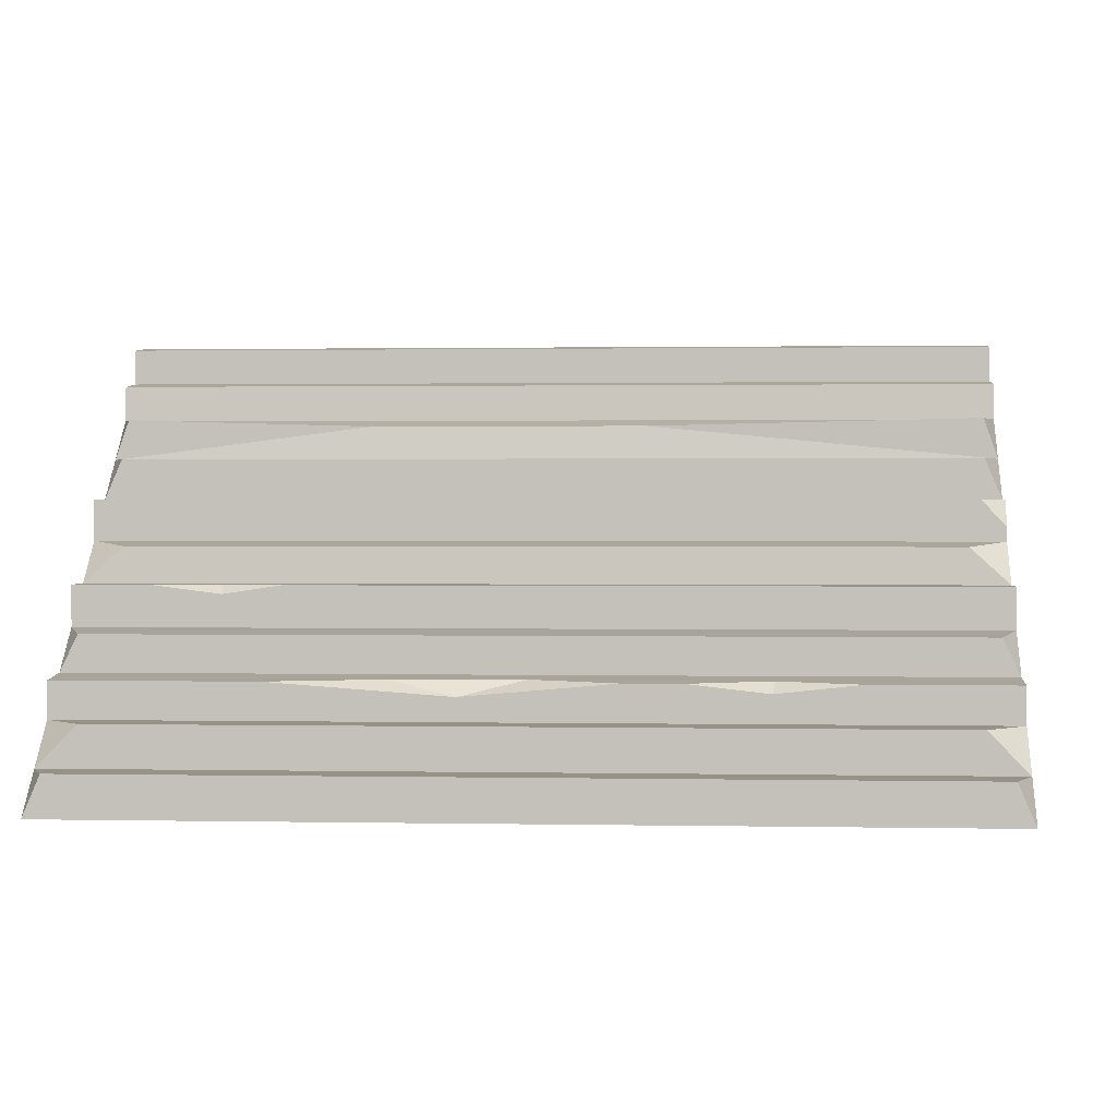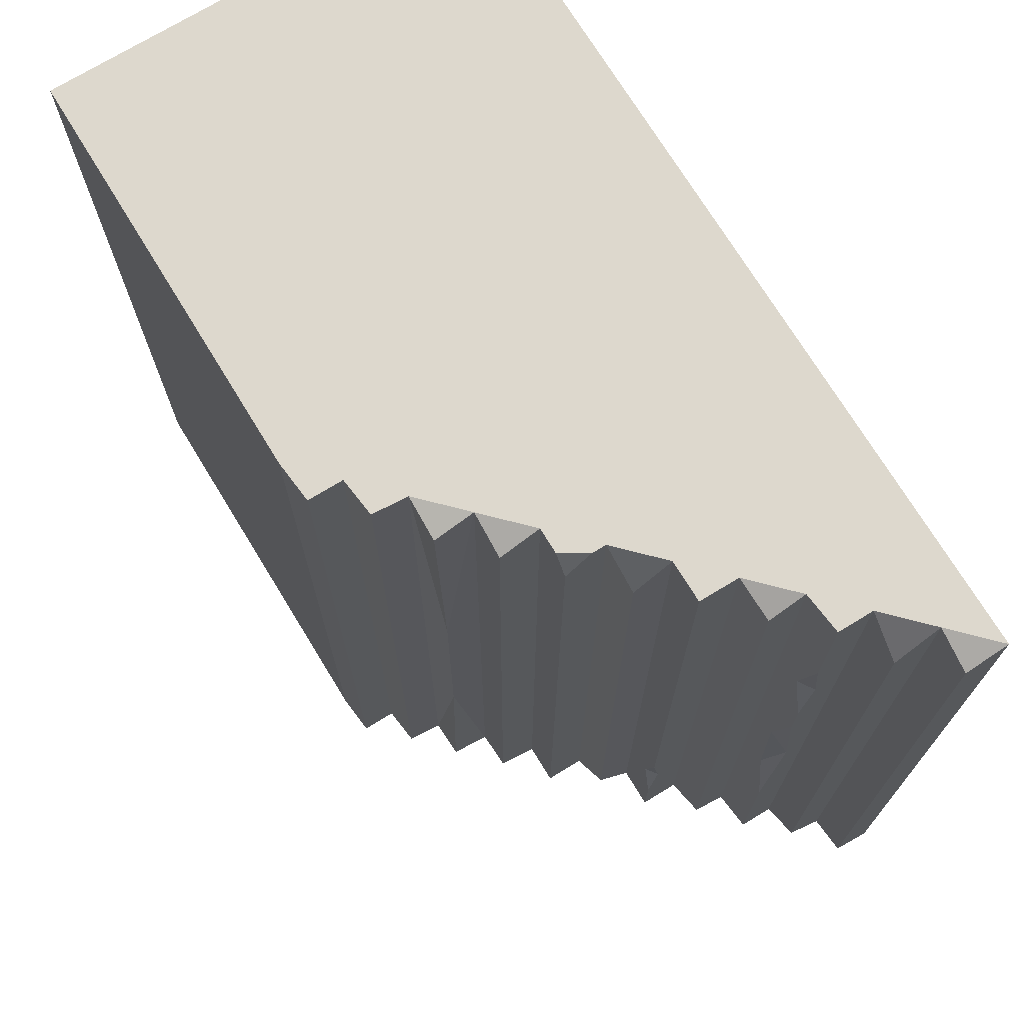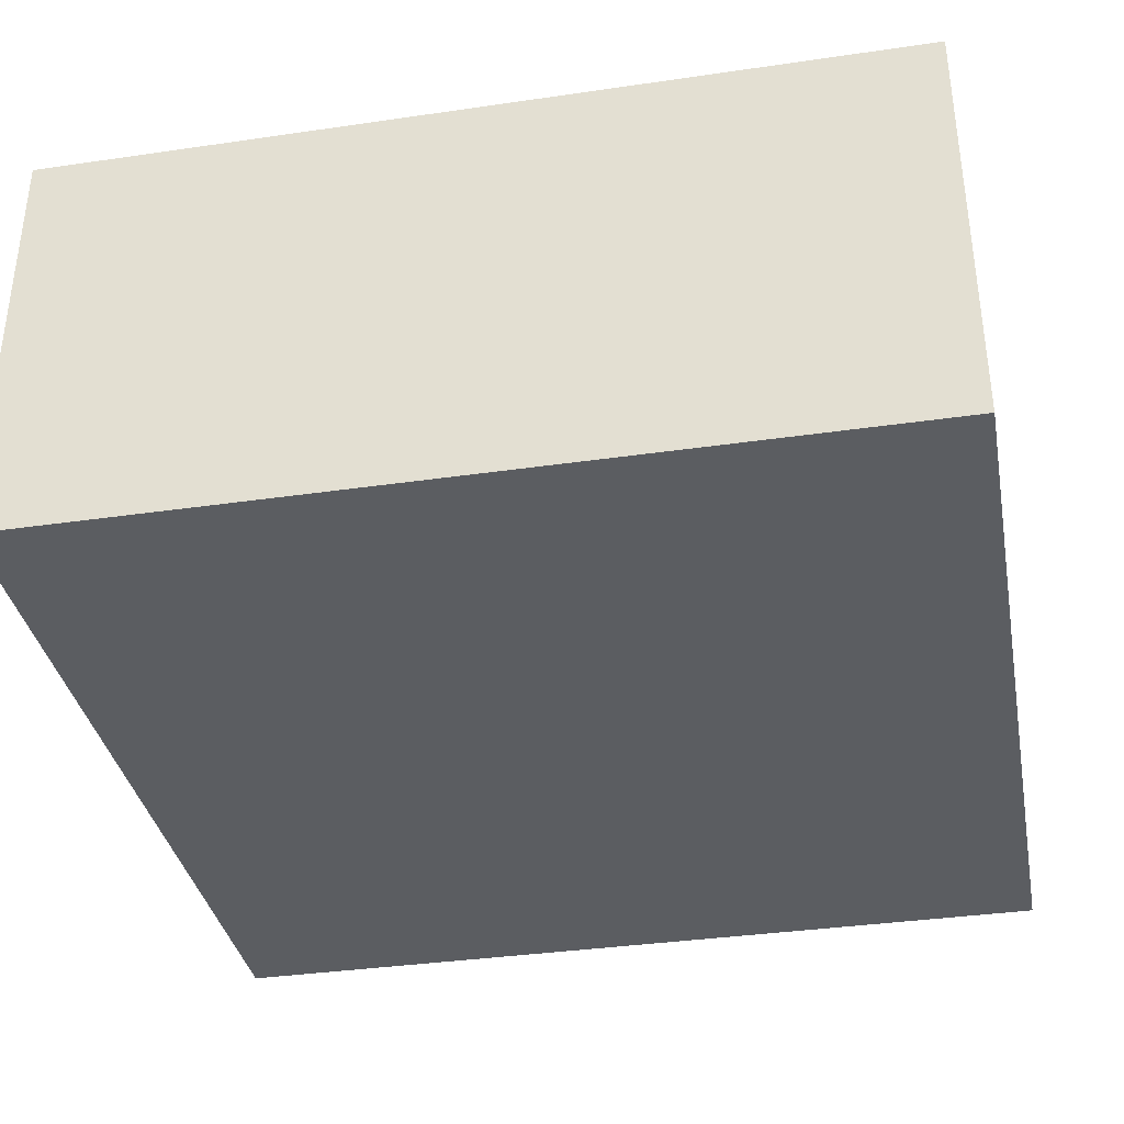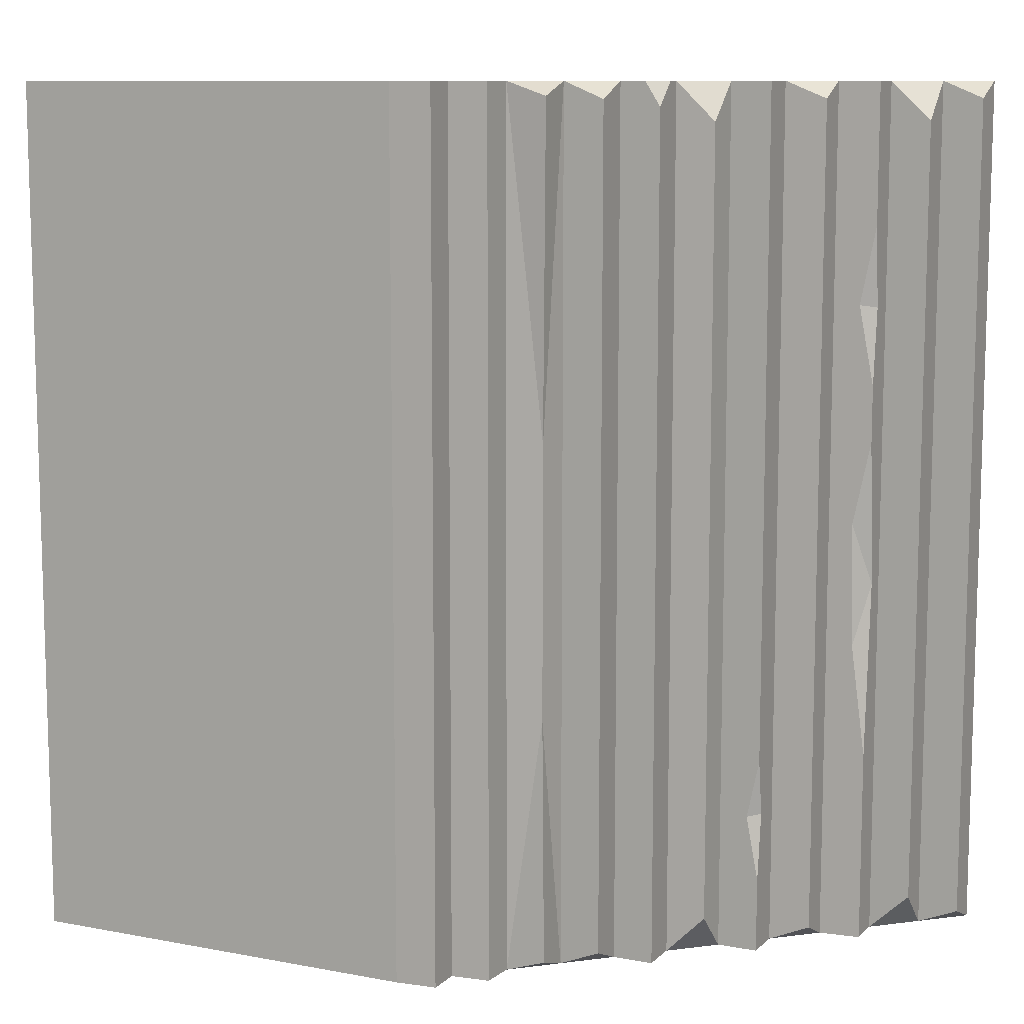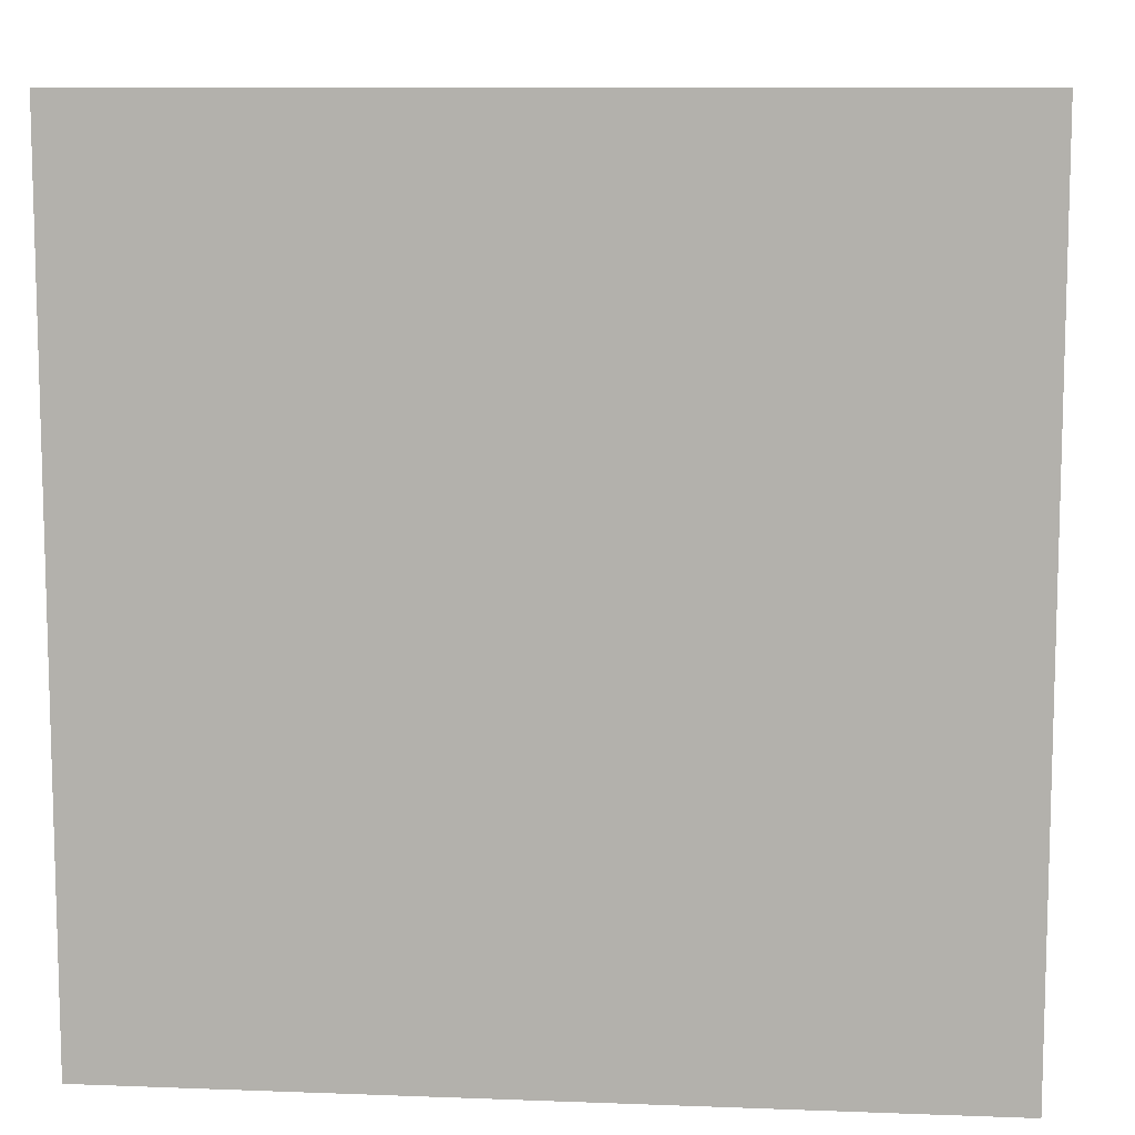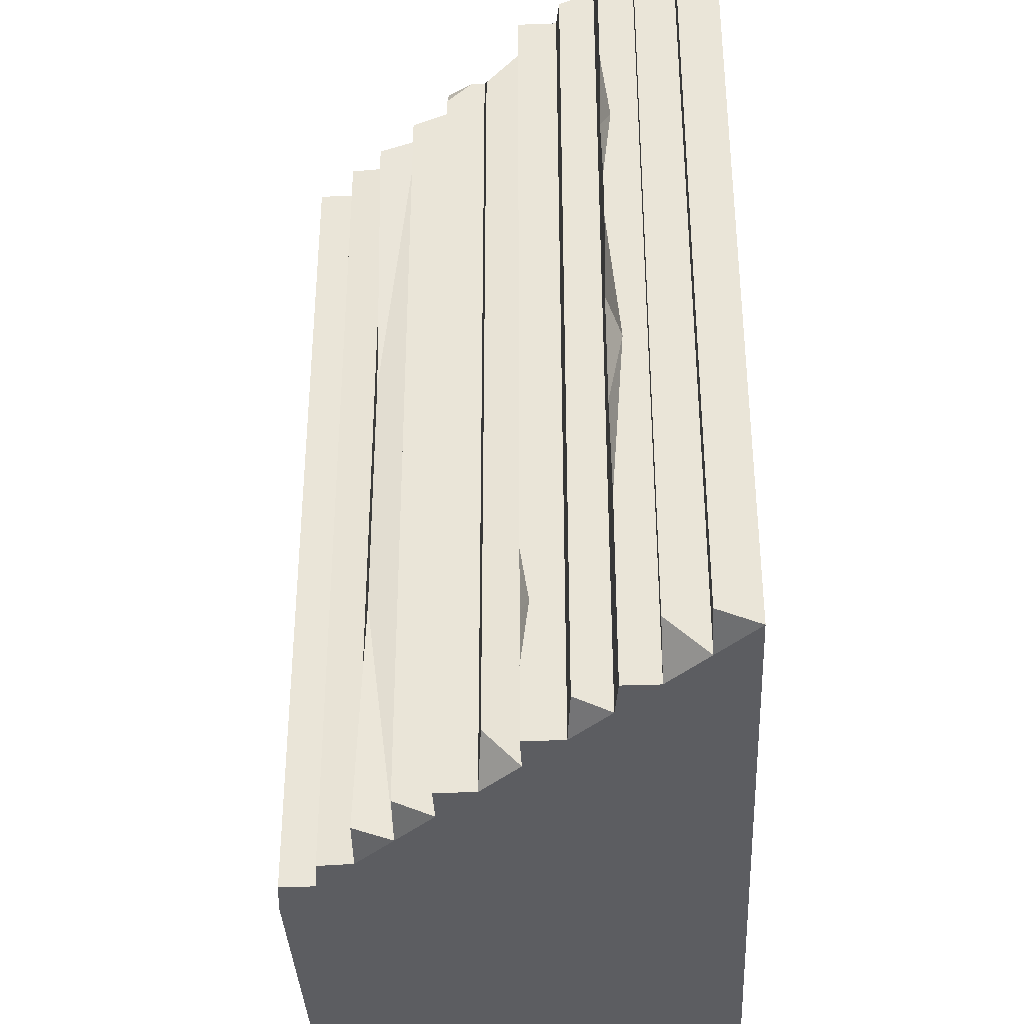
<metadata>
{"format":"obj","ext":"obj","renderer":"f3d","projection":"perspective","resolution":1024,"background":"white","views":[{"elev":1.2,"azim":-85.8,"up":"+Y"},{"elev":72.3,"azim":-121.4,"up":"+Z"},{"elev":-36.0,"azim":100.8,"up":"+Y"},{"elev":10.0,"azim":-154.2,"up":"+Z"},{"elev":9.6,"azim":5.6,"up":"+Z"},{"elev":-36.6,"azim":-87.2,"up":"+Z"}]}
</metadata>
<code>
v -493.3 3e-06 0
v -0.000488 0 0
v -493.3 3e-06 -500
v -0.000488 0 -500
v -234.9 250 0
v -234.9 250 -500
v -258.4 227.7 0
v -258.4 227.7 -500
v -281.9 205 0
v -281.9 205 -500
v -305.4 182.2 0
v -305.4 182.2 -500
v -328.9 159.4 0
v -328.9 159.4 -500
v -352.4 136.6 0
v -352.4 136.6 -500
v -375.9 113.9 0
v -375.9 113.9 -500
v -399.4 91.1 0
v -399.4 91.1 -500
v -422.8 68.32 0
v -422.8 68.32 -500
v -446.3 45.55 0
v -446.3 45.55 -500
v -469.8 22.77 0
v -469.8 22.77 -500
v -493.3 22.77 -9.727
v -493.3 22.77 -490.3
v -258.4 247.7 0
v -258.4 247.7 -500
v -305.4 205 -7.975
v -305.4 205 -492
v -352.4 159.4 -14.02
v -352.4 159.4 -500
v -399.4 113.9 0
v -399.4 113.9 -500
v -446.3 65.85 0
v -446.3 65.85 -500
v -280.6 225.2 0
v -280.6 225.2 -500
v -328.9 182.2 -9.727
v -328.9 182.2 -490.3
v -374.5 134.1 -22.14
v -374.5 134.1 -477.9
v -422.8 88.63 -9.727
v -422.8 88.63 -490.3
v -469.8 45.55 -22.14
v -469.8 45.55 -477.9
v -446.3 65.85 -203.7
v -446.3 65.85 -388.9
v -438 66.73 -323.7
v -436.5 66.89 -251.8
v -446.3 58.43 -287.7
v -446.3 65.85 -80.42
v -446.3 65.85 -171.6
v -437.7 66.76 -125.4
v -446.3 60.8 -127
v -399.4 113.9 -386
v -399.4 113.9 -457.3
v -392.3 113.9 -419.8
v -399.4 109 -418.4
v -343.4 159.4 0
v -352.4 144.8 0
v -302.3 201.1 -196.3
v -302.3 201.1 -352.5
v -0.000488 250 0
v -0.000488 250 -500
f 27 25 26 28
f 3 26 4
f 3 4 2 1
f 29 5 6 30
f 39 7 8 40
f 64 9 10 65
f 41 11 12 42
f 43 15 16 44
f 60 17 18
f 45 19 20 46
f 37 21 56 54
f 47 23 24 48
f 1 25 27
f 26 3 28
f 3 1 27 28
f 7 5 29
f 6 8 30
f 8 7 29 30
f 11 9 31
f 10 12 32
f 12 11 64 65
f 63 62 33
f 14 16 34
f 19 17 35
f 18 20 36
f 20 19 61
f 23 21 37
f 22 24 38
f 24 53 50 38
f 9 7 39
f 8 10 40
f 10 9 39 40
f 13 11 41
f 12 14 42
f 14 13 41 42
f 17 15 43
f 16 18 44
f 18 17 43 44
f 21 19 45
f 20 22 46
f 22 21 45 46
f 25 23 47
f 24 26 48
f 26 25 47 48
f 4 26 24
f 4 24 22
f 4 22 20
f 4 20 18
f 4 18 16
f 4 12 10
f 4 16 14
f 4 14 12
f 4 8 6
f 4 10 8
f 7 2 5
f 9 2 7
f 13 2 11
f 11 2 9
f 15 2 13
f 19 2 17
f 17 2 15
f 23 2 21
f 21 2 19
f 1 2 25
f 25 2 23
f 53 51 50
f 53 52 51
f 49 52 53
f 57 56 55
f 54 56 57
f 56 52 49 55
f 51 22 38 50
f 56 21 52
f 52 21 22 51
f 53 57 55 49
f 57 23 37 54
f 24 23 57 53
f 59 61 60
f 60 61 58
f 60 18 36 59
f 35 17 60 58
f 61 19 35 58
f 20 61 59 36
f 33 62 13 14 34
f 16 15 63 33 34
f 15 13 62 63
f 65 10 32
f 31 9 64
f 64 11 31
f 12 65 32
f 2 66 5
f 2 4 67 66
f 6 67 4
f 6 5 66 67

</code>
